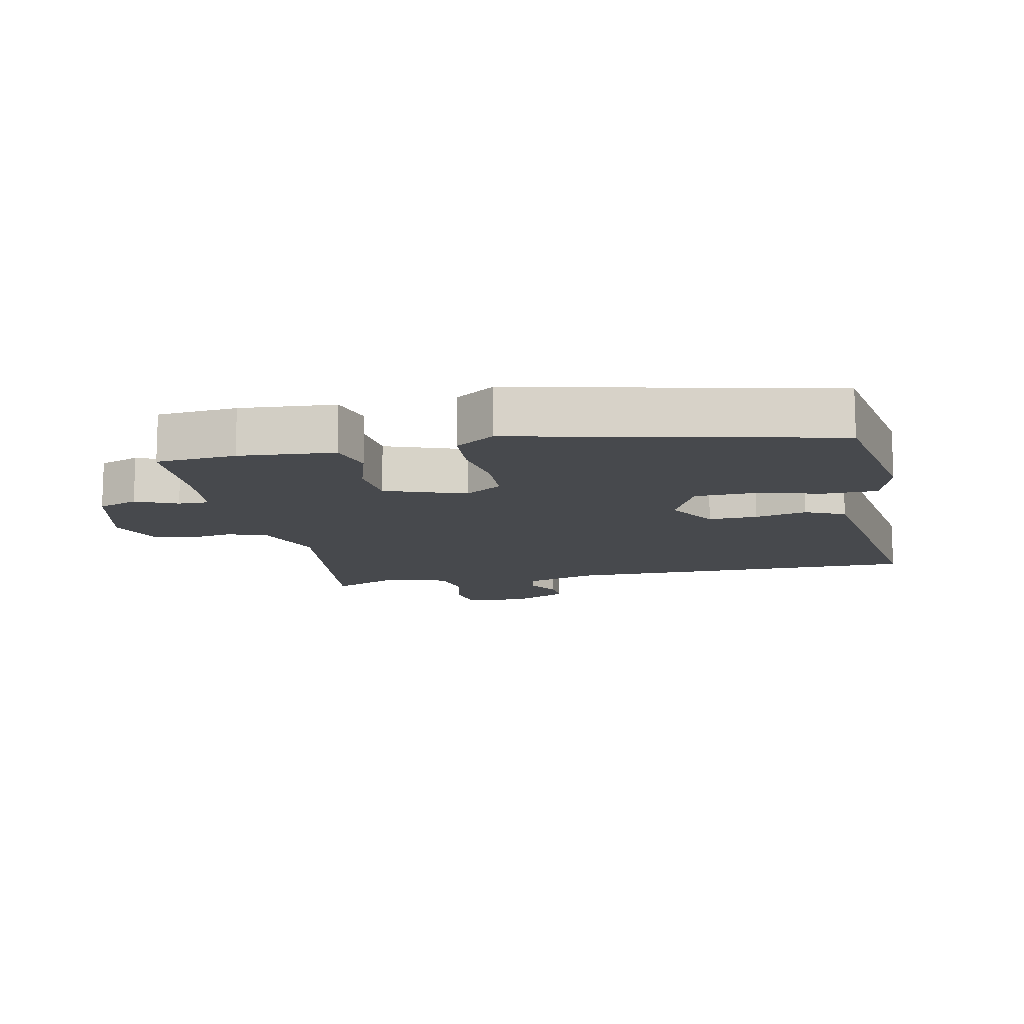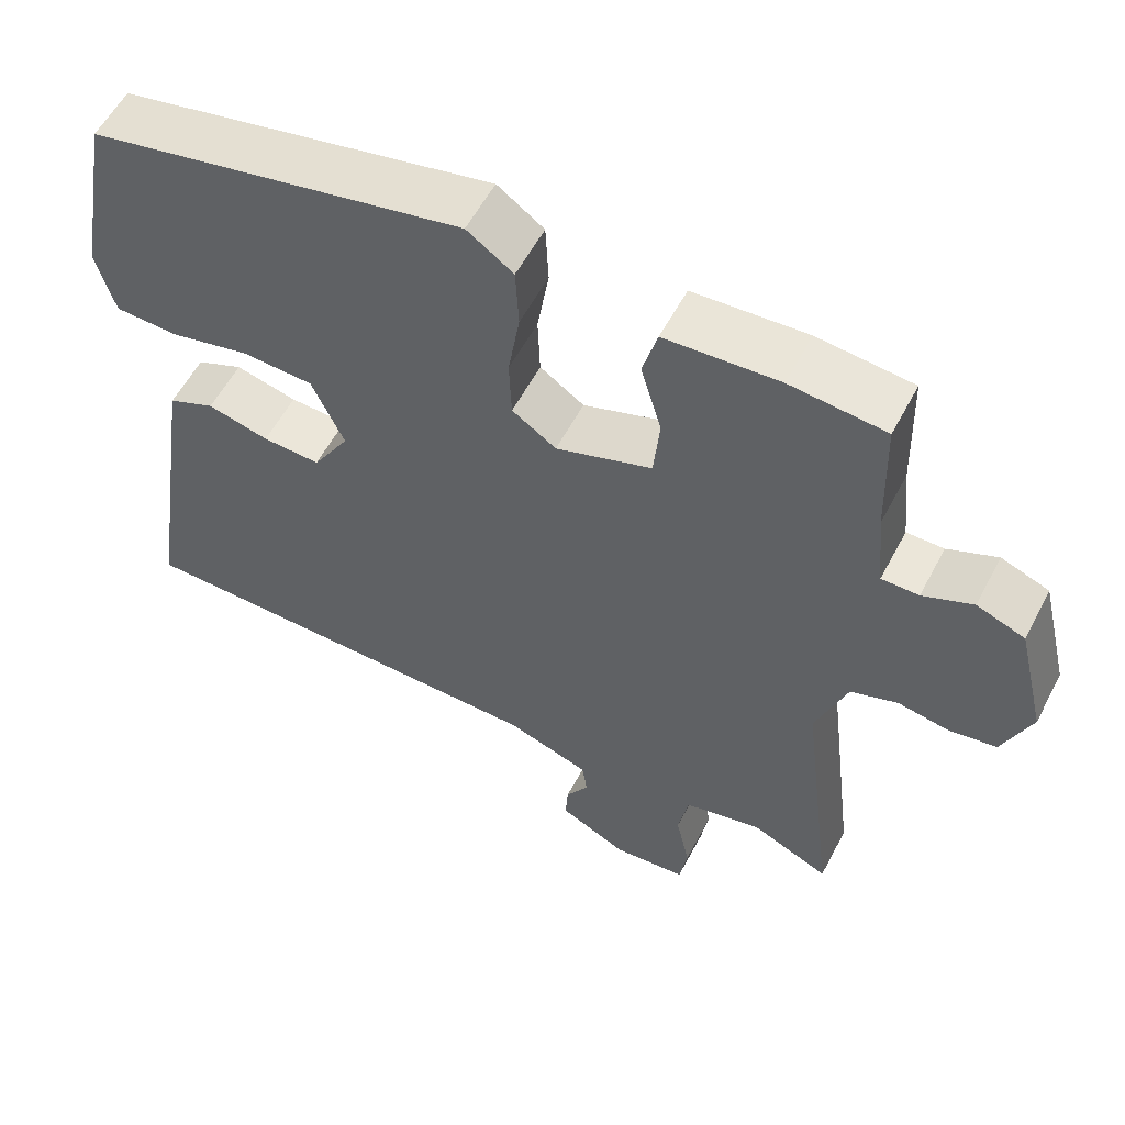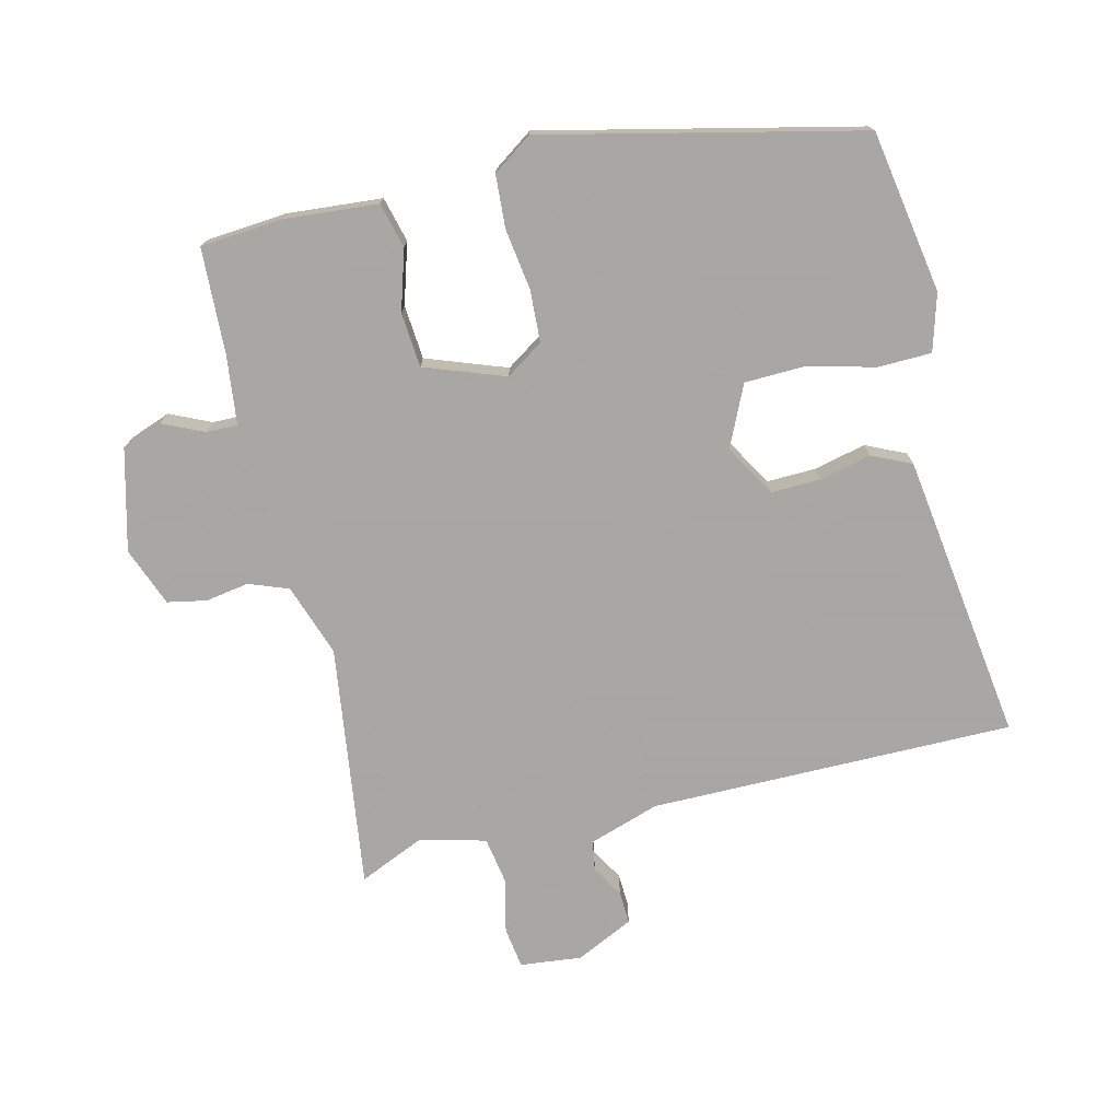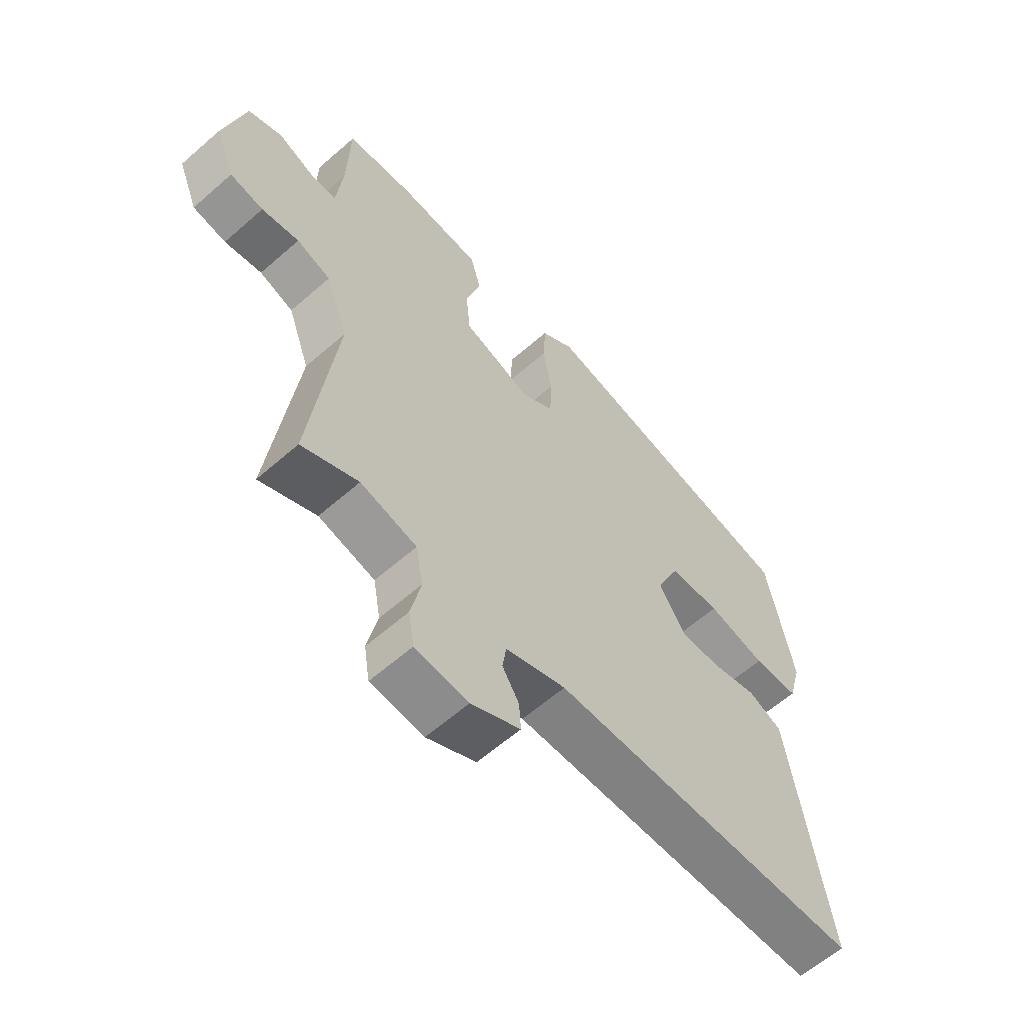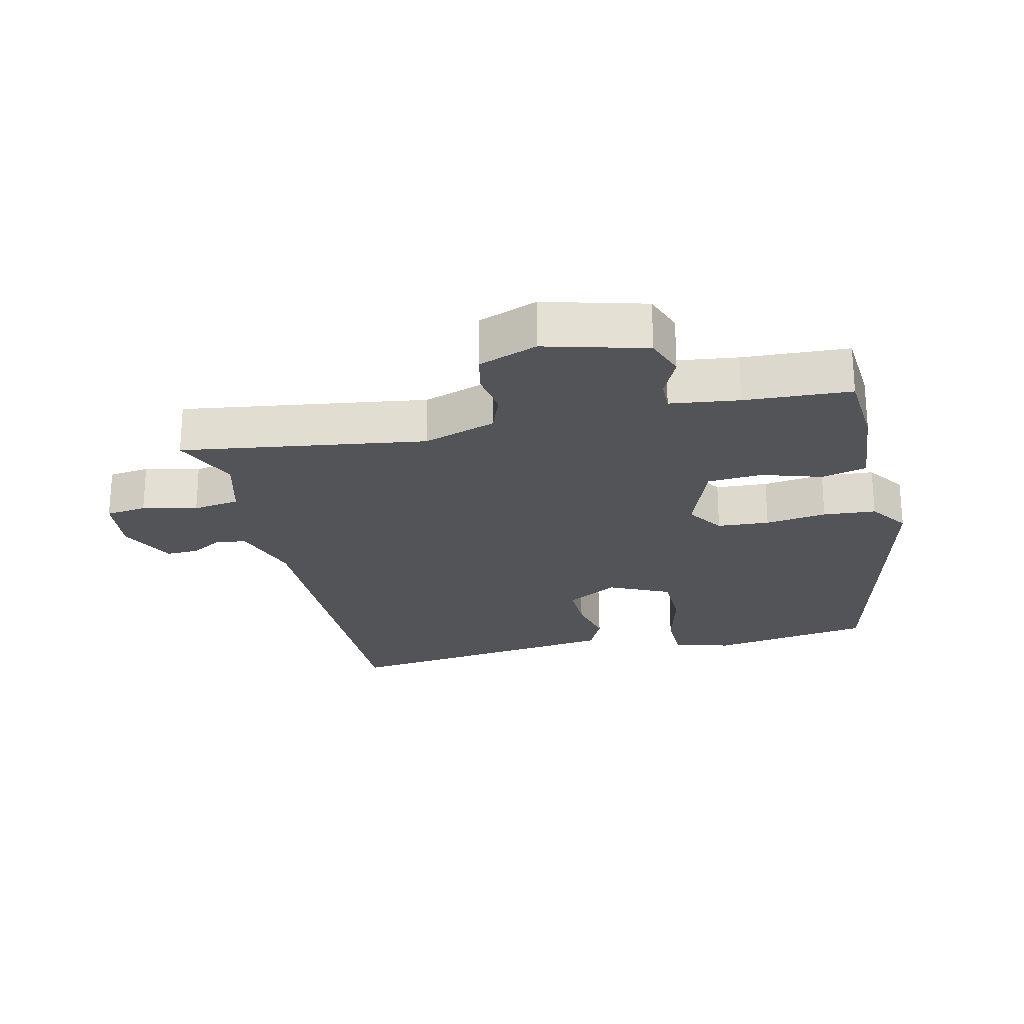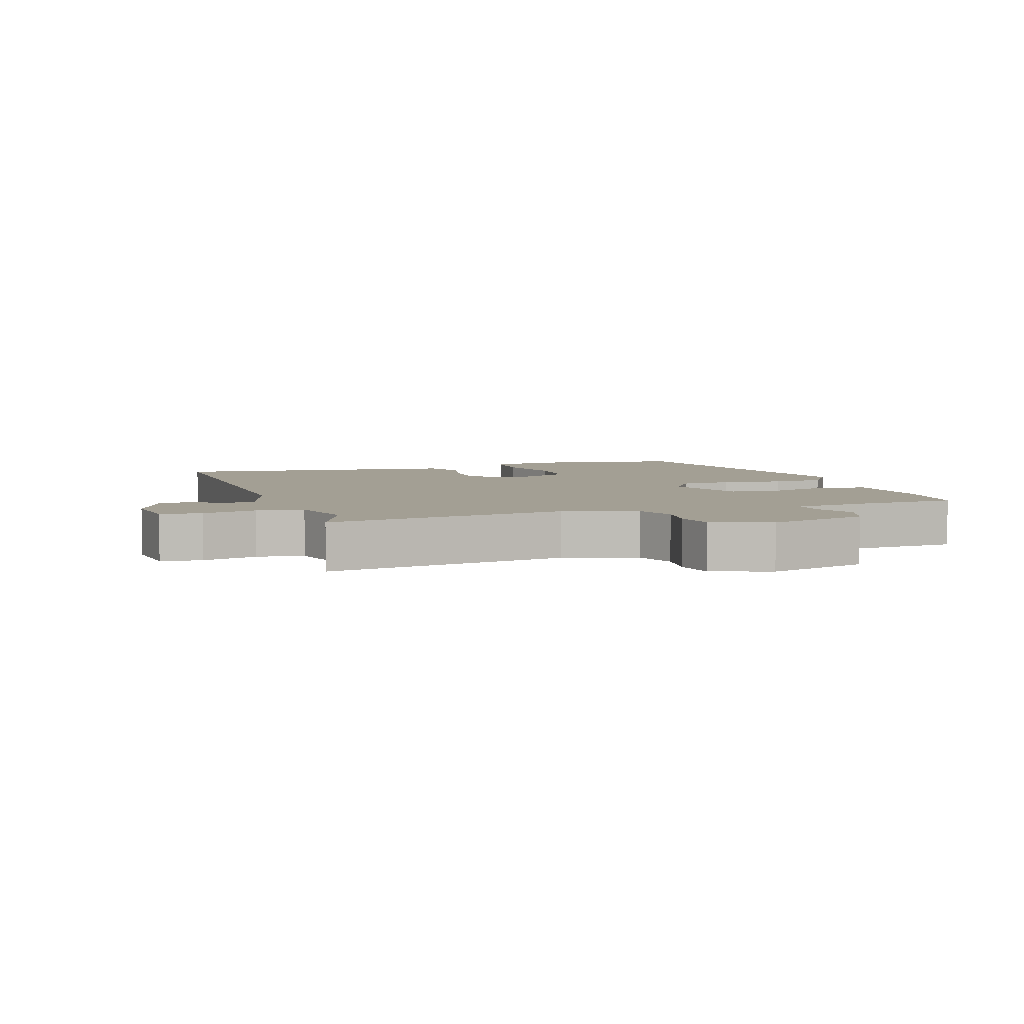
<metadata>
{"format":"obj","ext":"obj","renderer":"f3d","projection":"perspective","resolution":1024,"background":"white","views":[{"elev":-12.3,"azim":11.2,"up":"+Y"},{"elev":57.4,"azim":-152.4,"up":"+Z"},{"elev":-74.4,"azim":12.8,"up":"+Y"},{"elev":-60.8,"azim":-48.2,"up":"+Z"},{"elev":-23.5,"azim":-78.2,"up":"+Y"},{"elev":5.3,"azim":-110.0,"up":"+Y"}]}
</metadata>
<code>
v 0.501 0.07 0.421
v 0.547 0.07 0.172
v 0.523 0.07 0.084
v 0.441 0.07 0.081
v 0.336 0.07 0.106
v 0.244 0.07 0.102
v 0.202 0.07 0.008
v 0.25 0.07 -0.071
v 0.325 0.07 -0.068
v 0.405 0.07 -0.048
v 0.466 0.07 -0.075
v 0.487 0.07 -0.211
v 0.534 0.07 -0.518
v -0.026 0.07 -0.525
v -0.134 0.07 -0.562
v -0.141 0.07 -0.608
v -0.111 0.07 -0.657
v -0.108 0.07 -0.707
v -0.196 0.07 -0.751
v -0.291 0.07 -0.742
v -0.301 0.07 -0.679
v -0.283 0.07 -0.595
v -0.296 0.07 -0.523
v -0.397 0.07 -0.498
v -0.498 0.07 -0.544
v -0.452 0.07 -0.168
v -0.492 0.07 -0.057
v -0.553 0.07 -0.035
v -0.62 0.07 -0.047
v -0.68 0.07 -0.036
v -0.716 0.07 0.054
v -0.678 0.07 0.21
v -0.616 0.07 0.234
v -0.552 0.07 0.206
v -0.504 0.07 0.206
v -0.493 0.07 0.312
v -0.488 0.07 0.475
v -0.365 0.07 0.487
v -0.218 0.07 0.477
v -0.199 0.07 0.408
v -0.226 0.07 0.315
v -0.218 0.07 0.231
v -0.094 0.07 0.188
v -0.037 0.07 0.227
v -0.034 0.07 0.307
v -0.049 0.07 0.401
v -0.045 0.07 0.482
v 0.015 0.07 0.525
v 0.501 0 0.421
v 0.547 0 0.172
v 0.523 0 0.084
v 0.441 0 0.081
v 0.336 0 0.106
v 0.244 0 0.102
v 0.202 0 0.008
v 0.25 0 -0.071
v 0.325 0 -0.068
v 0.405 0 -0.048
v 0.466 0 -0.075
v 0.487 0 -0.211
v 0.534 0 -0.518
v -0.026 0 -0.525
v -0.134 0 -0.562
v -0.141 0 -0.608
v -0.111 0 -0.657
v -0.108 0 -0.707
v -0.196 0 -0.751
v -0.291 0 -0.742
v -0.301 0 -0.679
v -0.283 0 -0.595
v -0.296 0 -0.523
v -0.397 0 -0.498
v -0.498 0 -0.544
v -0.452 0 -0.168
v -0.492 0 -0.057
v -0.553 0 -0.035
v -0.62 0 -0.047
v -0.68 0 -0.036
v -0.716 0 0.054
v -0.678 0 0.21
v -0.616 0 0.234
v -0.552 0 0.206
v -0.504 0 0.206
v -0.493 0 0.312
v -0.488 0 0.475
v -0.365 0 0.487
v -0.218 0 0.477
v -0.199 0 0.408
v -0.226 0 0.315
v -0.218 0 0.231
v -0.094 0 0.188
v -0.037 0 0.227
v -0.034 0 0.307
v -0.049 0 0.401
v -0.045 0 0.482
v 0.015 0 0.525
f 3 4 5
f 2 3 5
f 1 2 5
f 48 1 5
f 47 48 5
f 46 47 5
f 45 46 5
f 44 45 5 6
f 43 44 6 7
f 42 43 7 8
f 39 40 41
f 38 39 41
f 37 38 41
f 36 37 41
f 35 36 41 42
f 32 33 34
f 31 32 34
f 30 31 34
f 29 30 34
f 28 29 34
f 27 28 34 35
f 35 42 8
f 27 35 8
f 26 27 8
f 20 21 22
f 19 20 22
f 18 19 22
f 17 18 22
f 16 17 22
f 15 16 22 23
f 14 15 23 24
f 13 14 24
f 12 13 24
f 11 12 24
f 10 11 24
f 9 10 24
f 24 25 26
f 9 24 26
f 8 9 26
f 53 52 51
f 53 51 50
f 53 50 49
f 53 49 96
f 53 96 95
f 53 95 94
f 53 94 93
f 54 53 93 92
f 55 54 92 91
f 56 55 91 90
f 89 88 87
f 89 87 86
f 89 86 85
f 89 85 84
f 90 89 84 83
f 82 81 80
f 82 80 79
f 82 79 78
f 82 78 77
f 82 77 76
f 83 82 76 75
f 56 90 83
f 56 83 75
f 56 75 74
f 70 69 68
f 70 68 67
f 70 67 66
f 70 66 65
f 70 65 64
f 71 70 64 63
f 72 71 63 62
f 72 62 61
f 72 61 60
f 72 60 59
f 72 59 58
f 72 58 57
f 74 73 72
f 74 72 57
f 74 57 56
f 1 49 50 2
f 2 50 51 3
f 3 51 52 4
f 4 52 53 5
f 5 53 54 6
f 6 54 55 7
f 7 55 56 8
f 8 56 57 9
f 9 57 58 10
f 10 58 59 11
f 11 59 60 12
f 12 60 61 13
f 13 61 62 14
f 14 62 63 15
f 15 63 64 16
f 16 64 65 17
f 17 65 66 18
f 18 66 67 19
f 19 67 68 20
f 20 68 69 21
f 21 69 70 22
f 22 70 71 23
f 23 71 72 24
f 24 72 73 25
f 25 73 74 26
f 26 74 75 27
f 27 75 76 28
f 28 76 77 29
f 29 77 78 30
f 30 78 79 31
f 31 79 80 32
f 32 80 81 33
f 33 81 82 34
f 34 82 83 35
f 35 83 84 36
f 36 84 85 37
f 37 85 86 38
f 38 86 87 39
f 39 87 88 40
f 40 88 89 41
f 41 89 90 42
f 42 90 91 43
f 43 91 92 44
f 44 92 93 45
f 45 93 94 46
f 46 94 95 47
f 47 95 96 48
f 48 96 49 1

</code>
